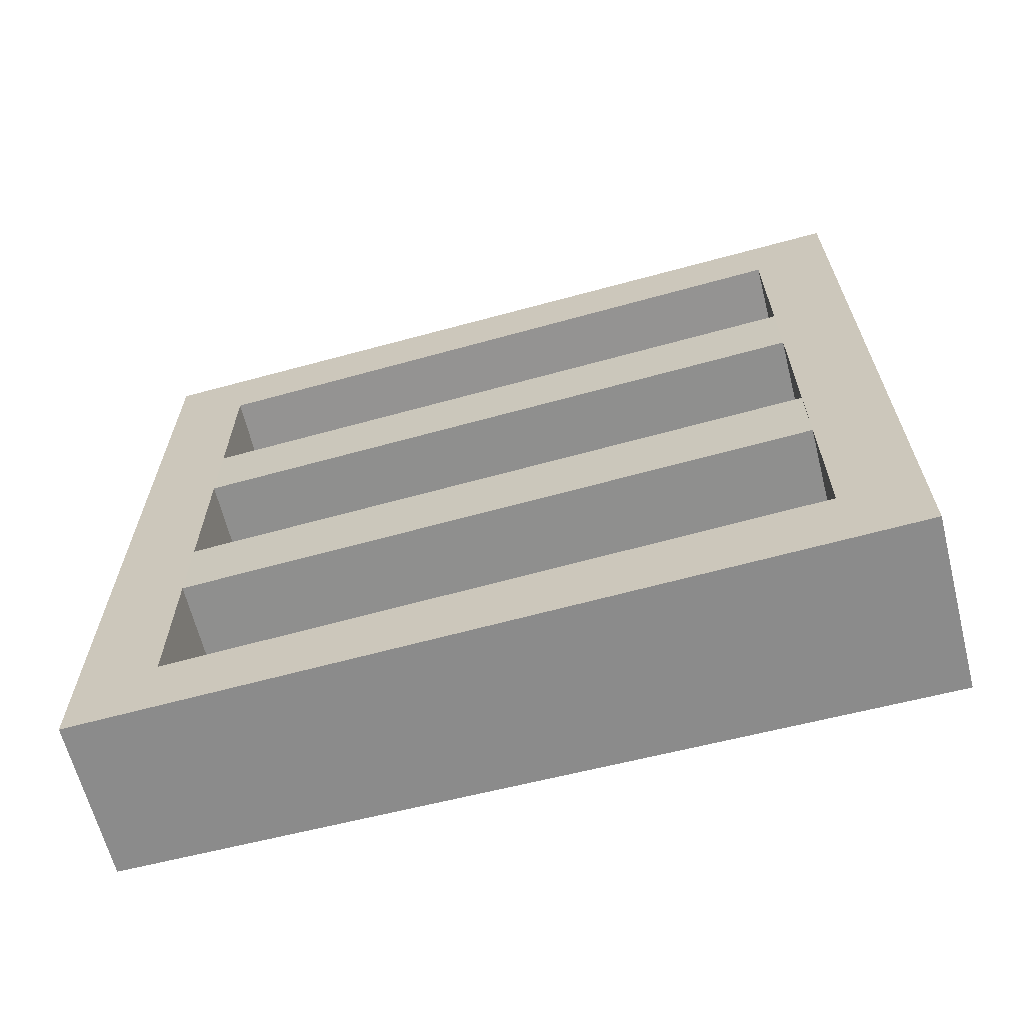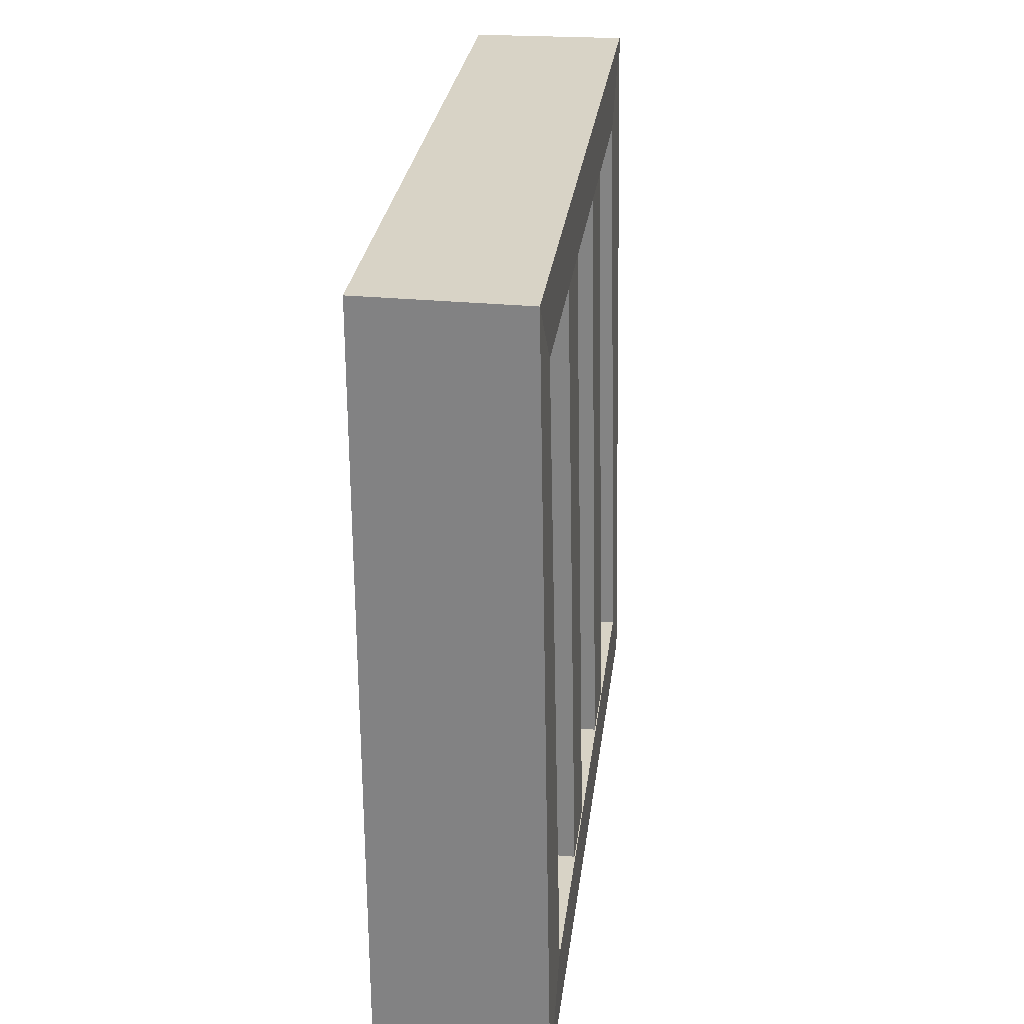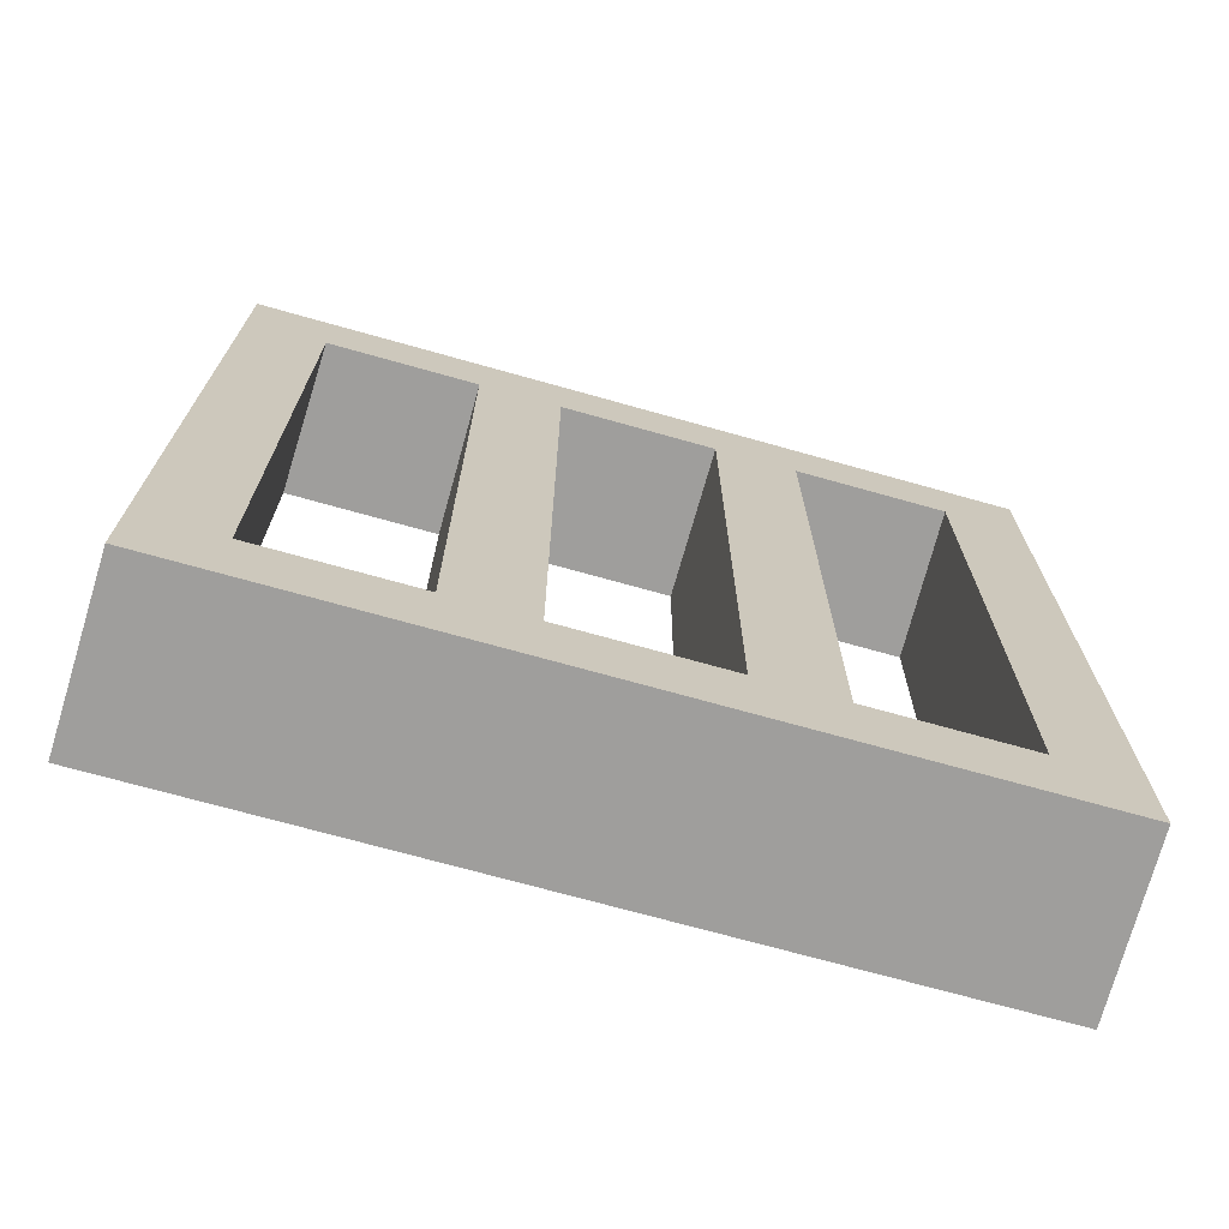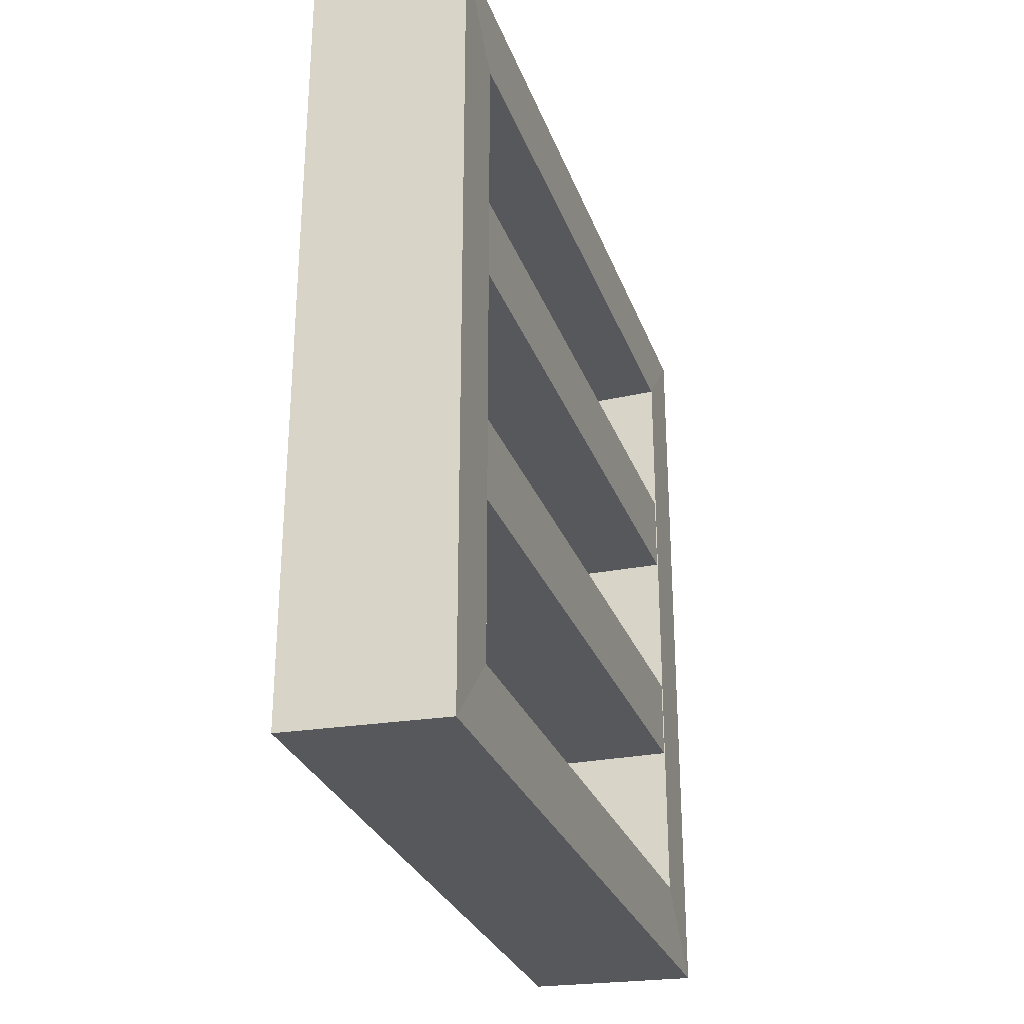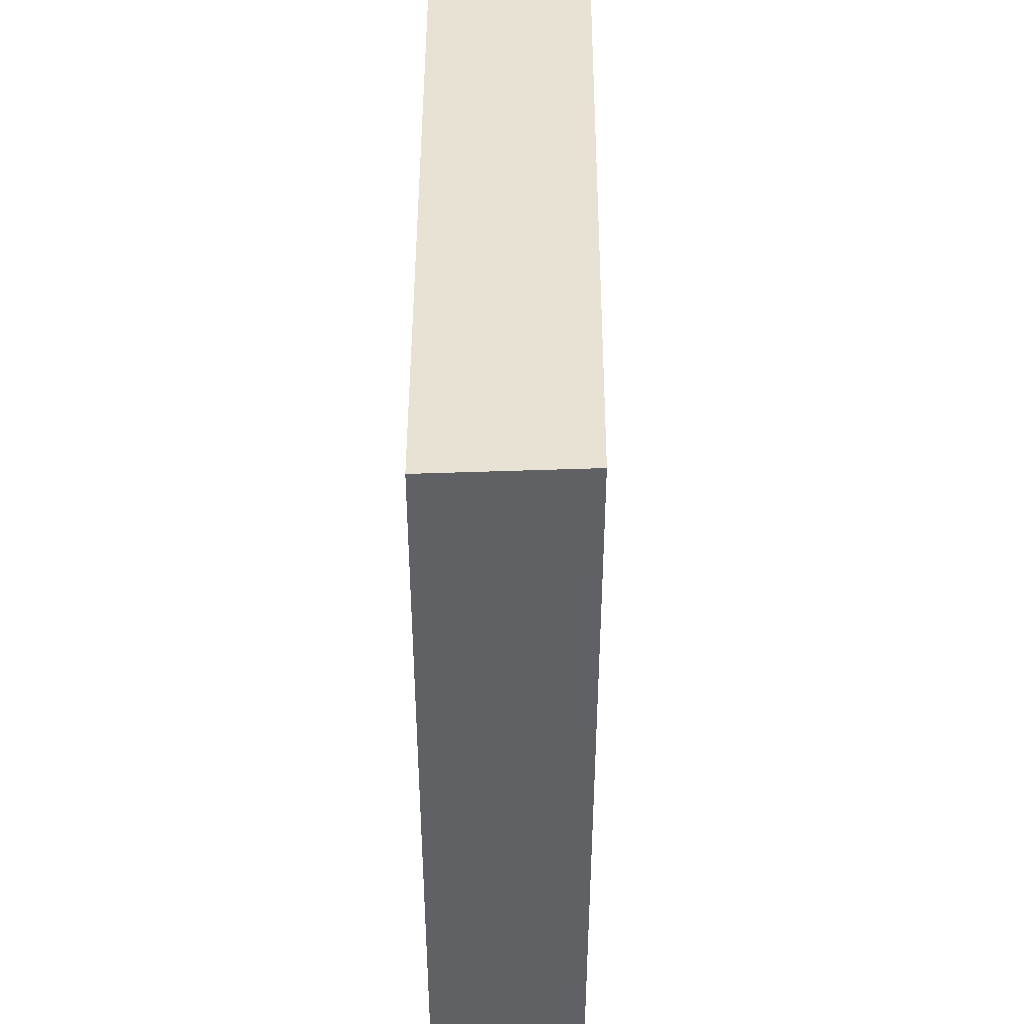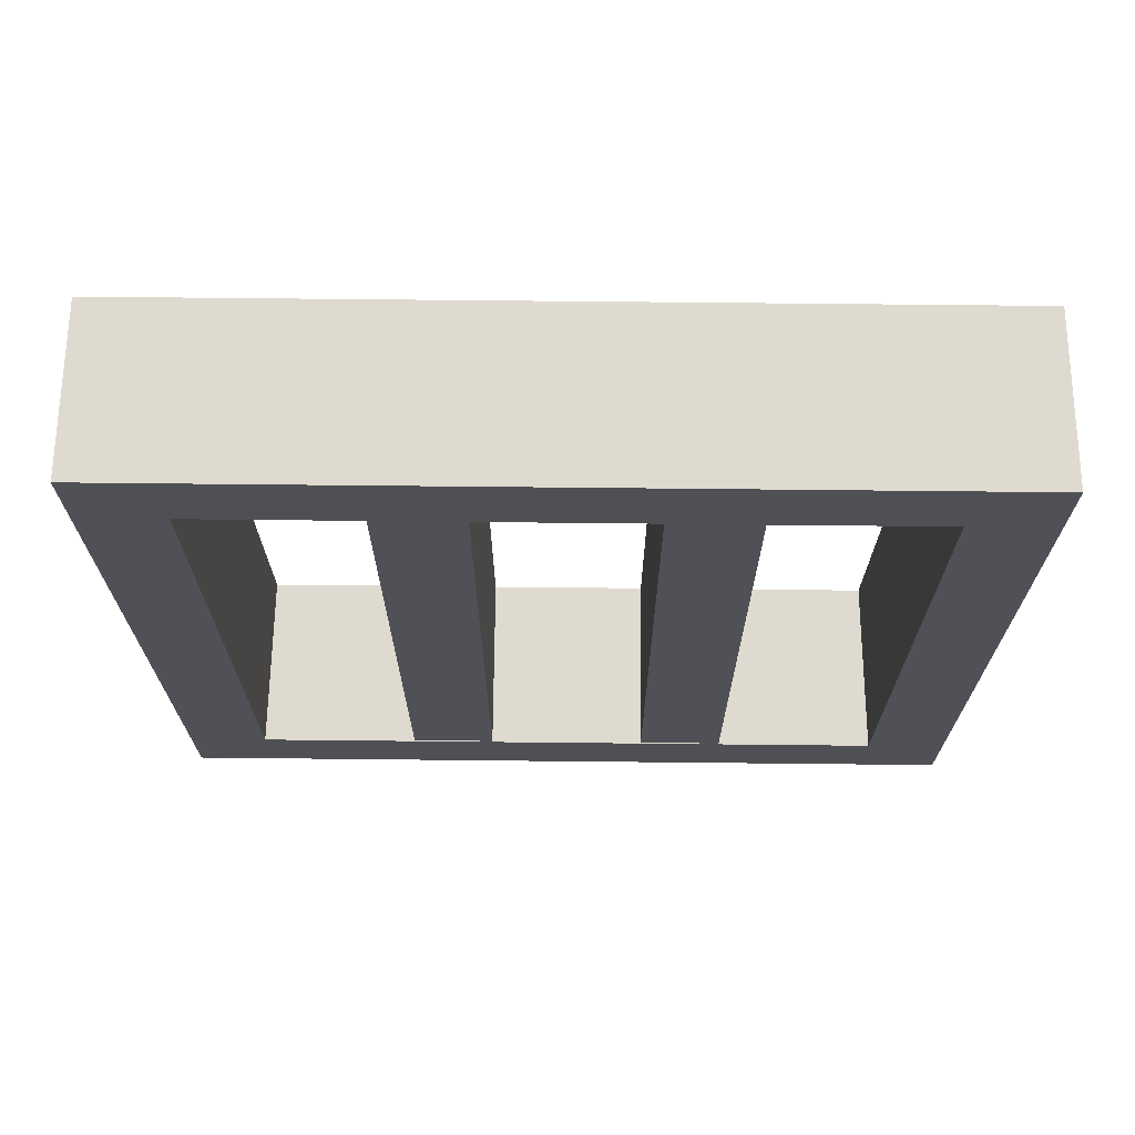
<metadata>
{"format":"obj","ext":"obj","renderer":"f3d","projection":"perspective","resolution":1024,"background":"white","views":[{"elev":-65.1,"azim":-75.8,"up":"+Z"},{"elev":27.8,"azim":-172.9,"up":"+Y"},{"elev":-70.9,"azim":74.3,"up":"+Y"},{"elev":-28.2,"azim":-163.4,"up":"+Z"},{"elev":41.7,"azim":179.6,"up":"+Z"},{"elev":70.9,"azim":-89.4,"up":"+Y"}]}
</metadata>
<code>
o Cube.003
v -0.01177 0.25 0.7541
v 0 0.75 0.7541
v -0.01177 0.25 0.25
v 0 0.75 0.25
v 0.125 0.25 0.75
v 0.125 0.75 0.75
v 0.125 0.25 0.2531
v 0.125 0.75 0.2531
v 0.125 0.8125 0.1906
v 0.125 0.1875 0.1906
v 0.125 0.8125 0.8125
v 0.125 0.1875 0.8125
v -0.01177 0.1875 0.8166
v 0 0.8125 0.8166
v 0 0.8125 0.1875
v -0.01177 0.1875 0.1875
v -0.01102 0.25 0.44
v 0 0.75 0.44
v -0.01102 0.25 0.375
v 0 0.75 0.375
v 0.125 0.25 0.44
v 0.125 0.75 0.44
v 0.125 0.25 0.375
v 0.125 0.75 0.375
v -0.01102 0.25 0.629
v 0 0.75 0.629
v -0.01102 0.25 0.564
v 0 0.75 0.564
v 0.125 0.25 0.629
v 0.125 0.75 0.629
v 0.125 0.25 0.564
v 0.125 0.75 0.564
f 18 20 19 17
f 20 24 23 19
f 24 22 21 23
f 22 18 17 21
f 26 28 27 25
f 28 32 31 27
f 32 30 29 31
f 30 26 25 29
f 15 9 10 16
f 11 14 13 12
f 13 16 10 12
f 11 9 15 14
f 8 7 10 9
f 6 8 9 11
f 5 6 11 12
f 7 5 12 10
f 2 1 13 14
f 4 2 14 15
f 3 4 15 16
f 1 3 16 13
f 6 5 1 2
f 7 8 4 3
f 5 7 3 1
f 8 6 2 4

</code>
